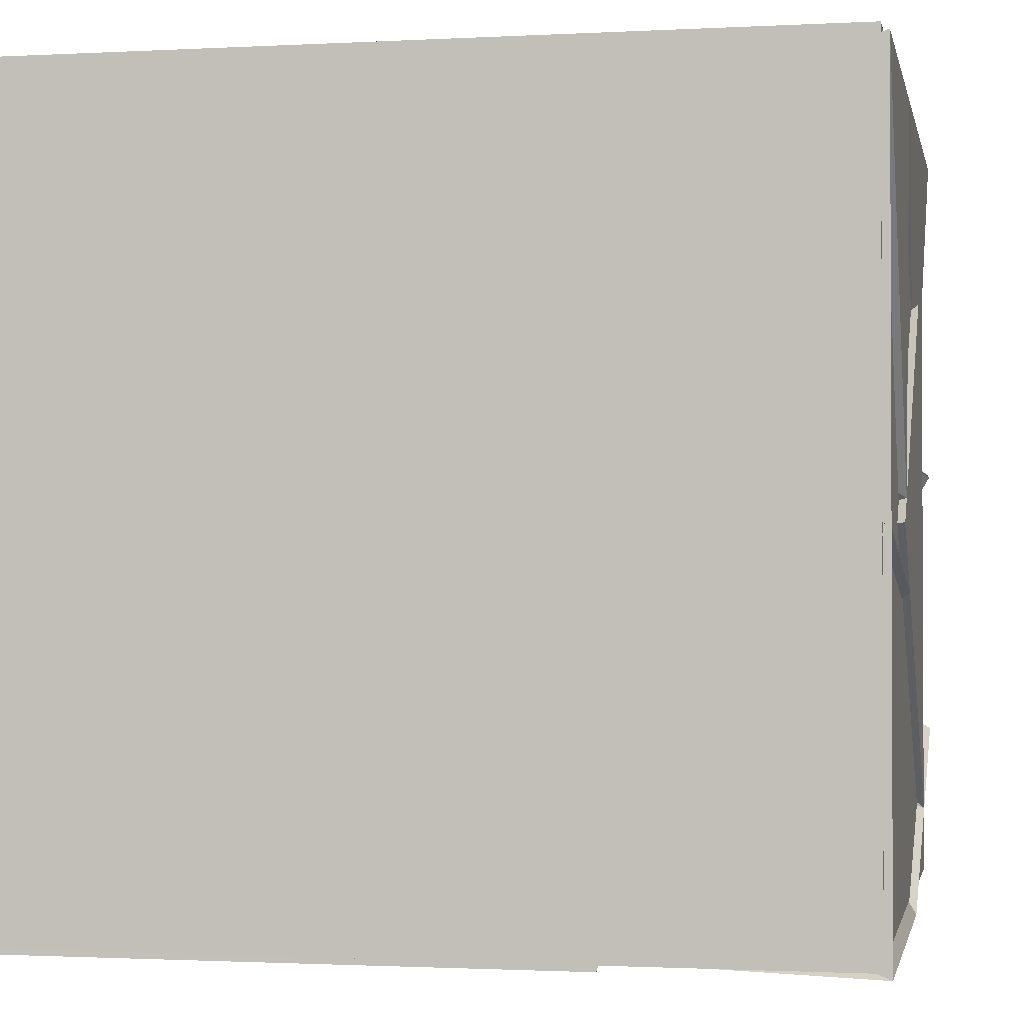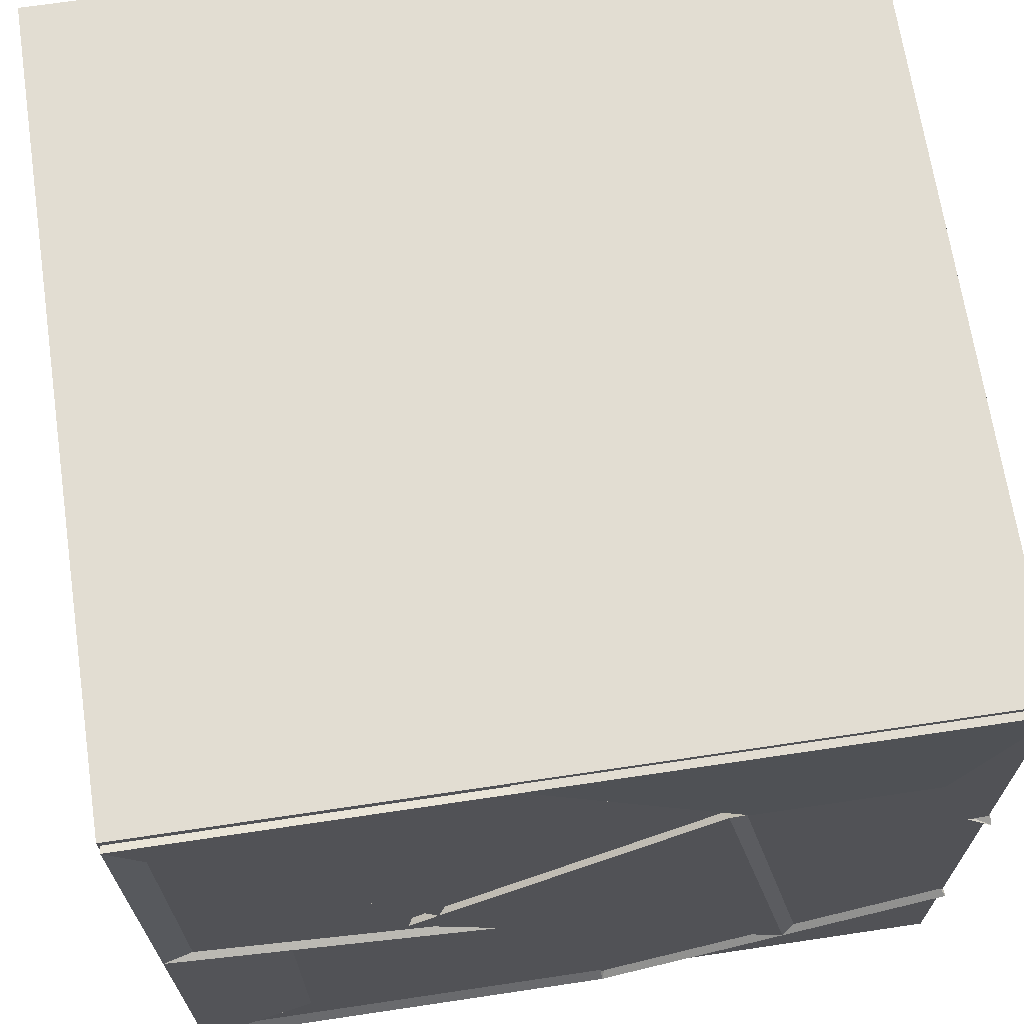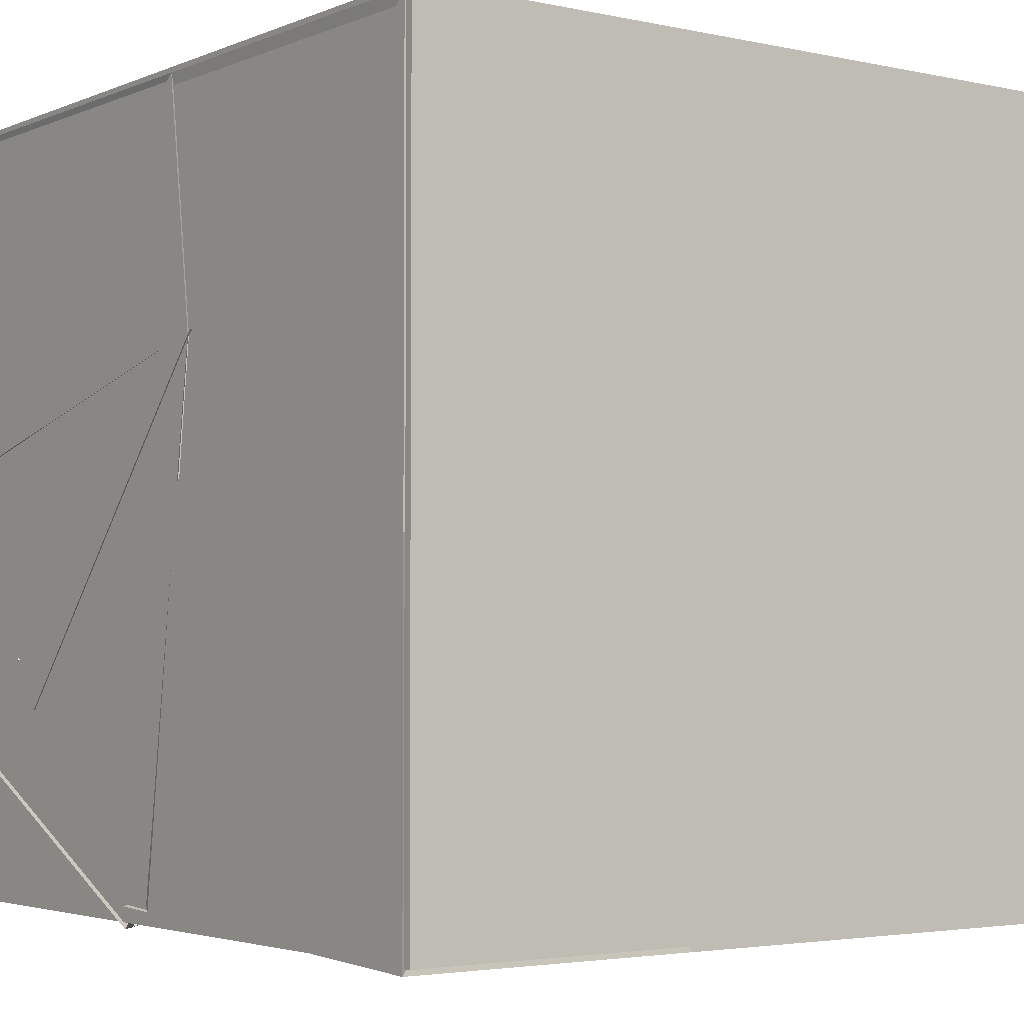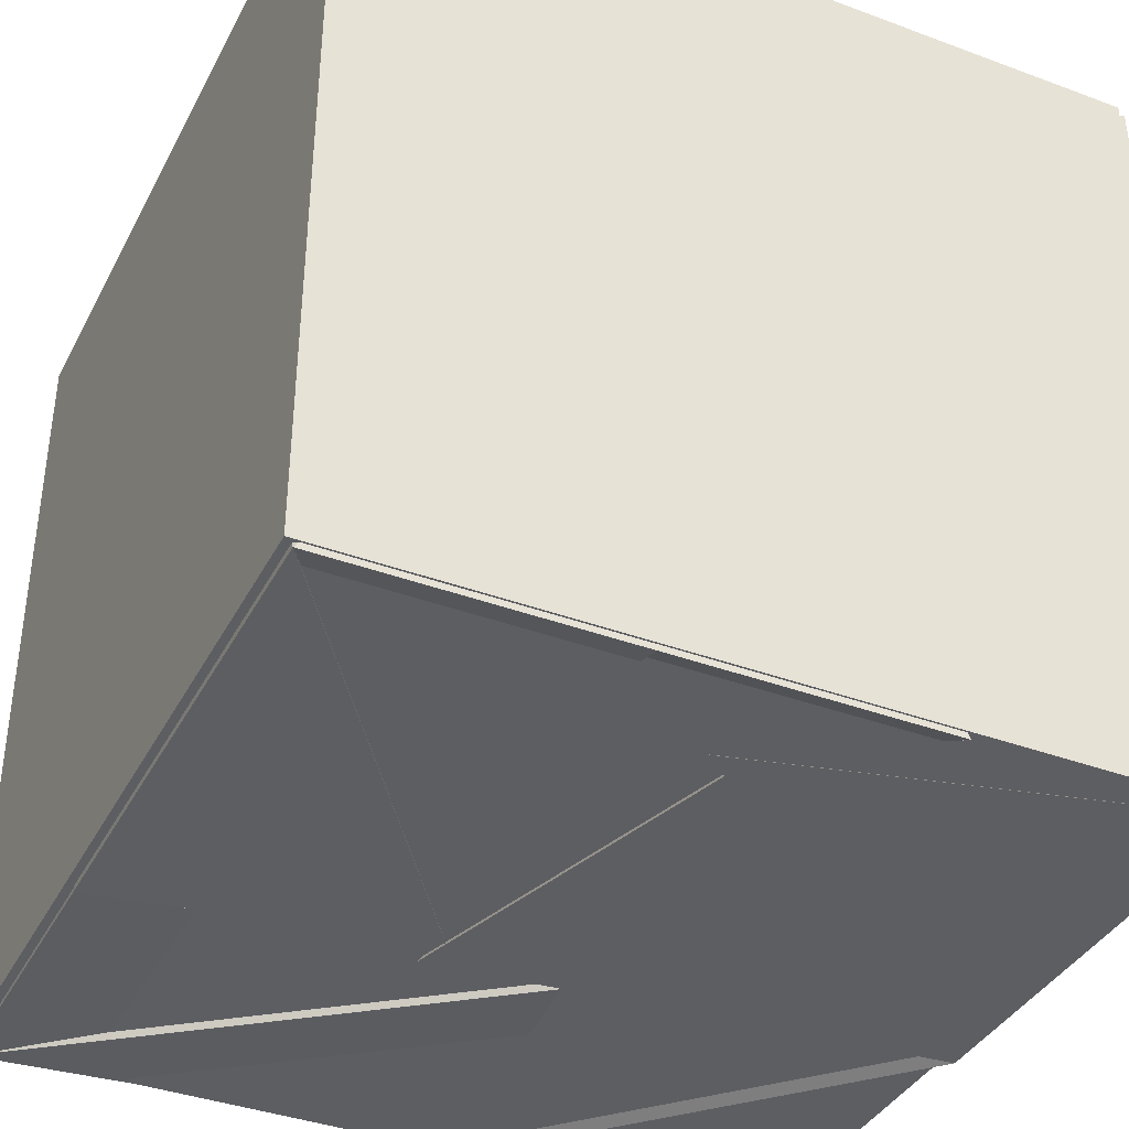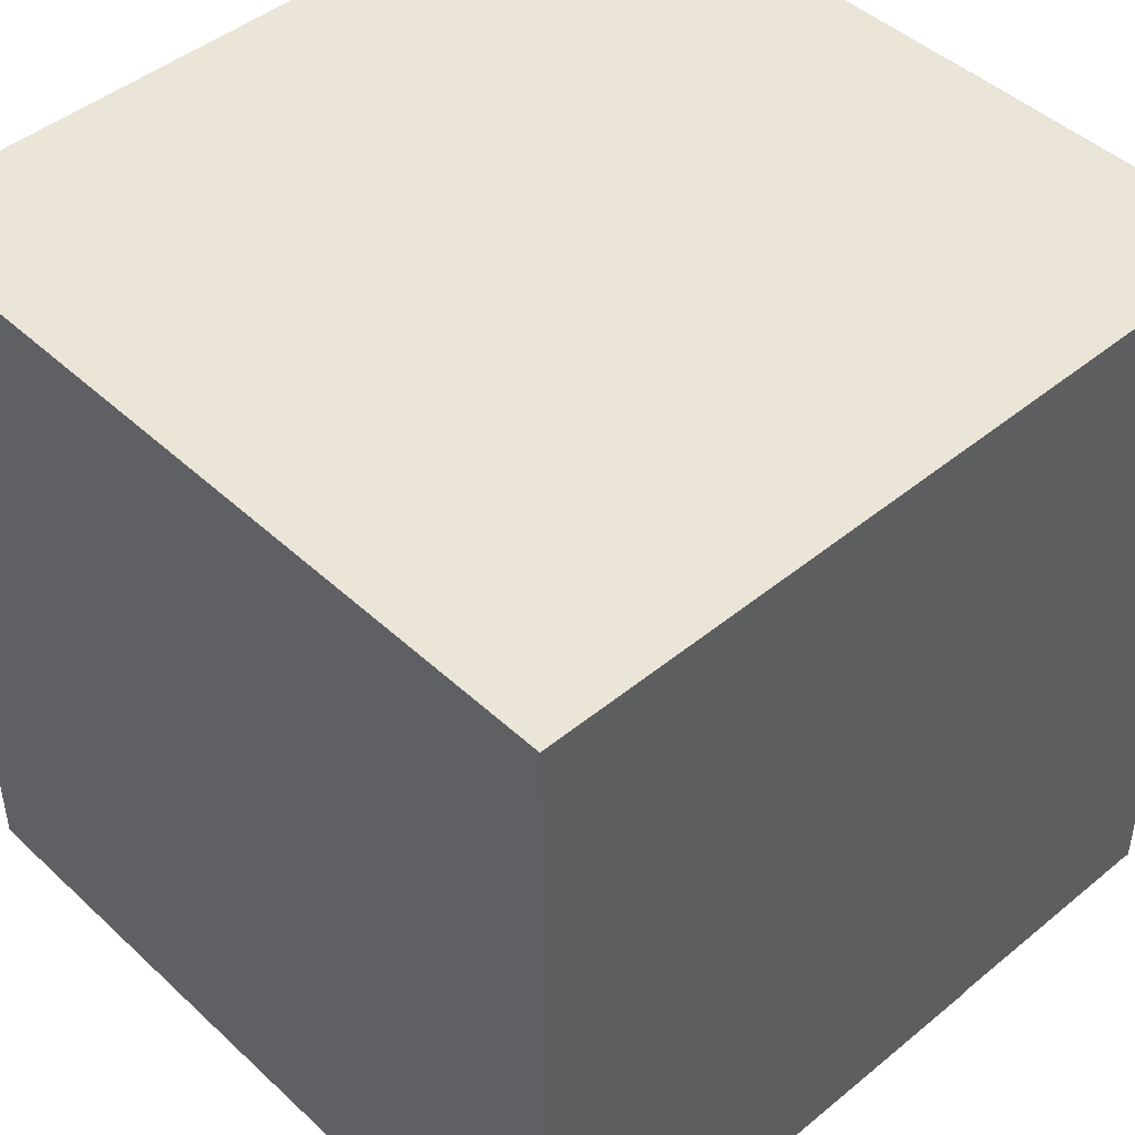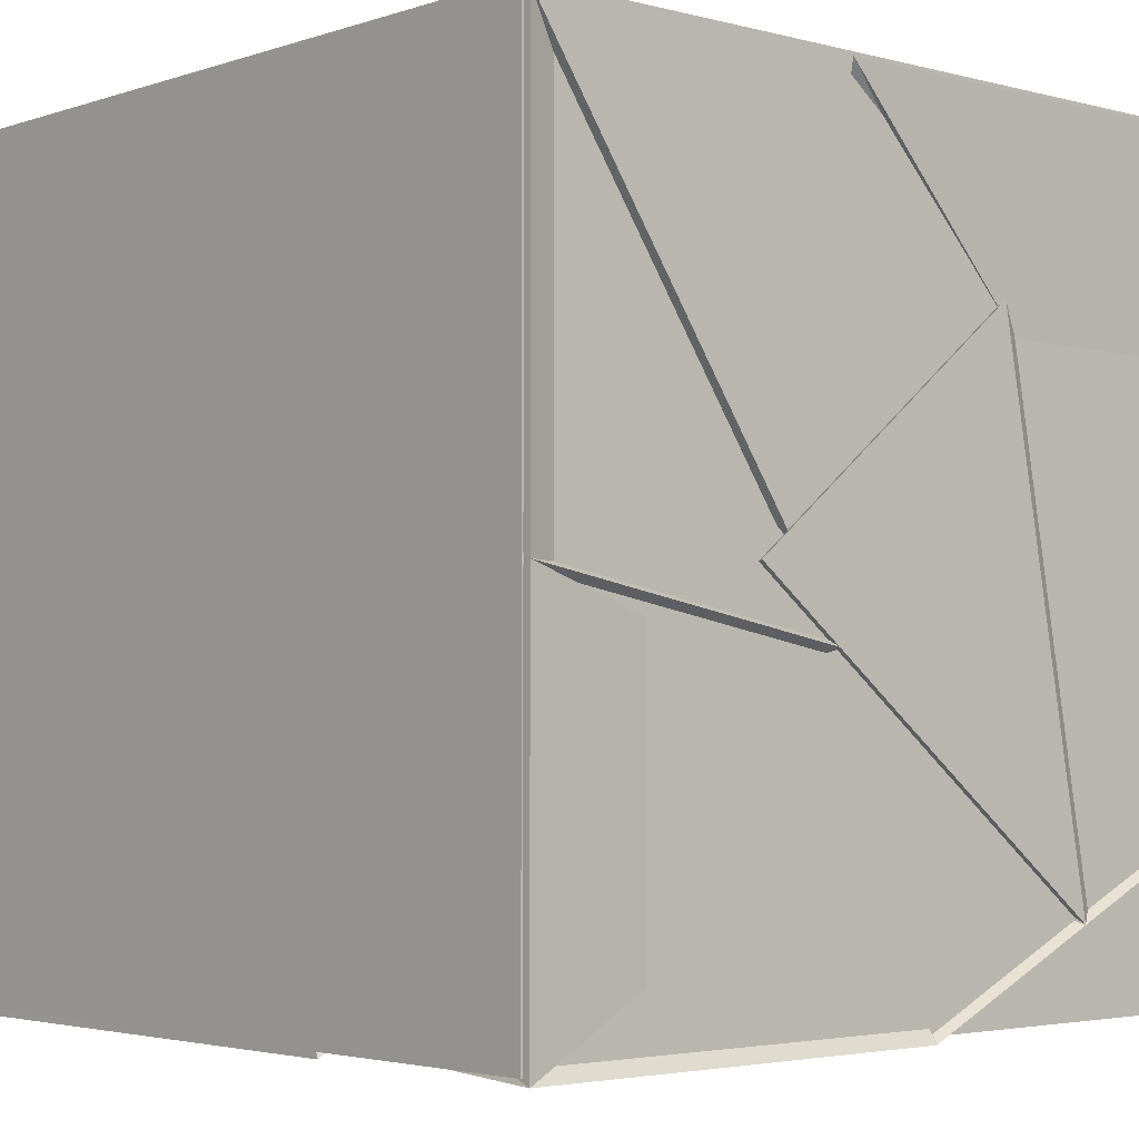
<metadata>
{"format":"obj","ext":"obj","renderer":"f3d","projection":"perspective","resolution":1024,"background":"white","views":[{"elev":-1.3,"azim":-168.8,"up":"+Z"},{"elev":68.2,"azim":-98.5,"up":"+Z"},{"elev":-3.2,"azim":53.6,"up":"+Z"},{"elev":-38.3,"azim":154.8,"up":"+Z"},{"elev":45.8,"azim":136.7,"up":"+Z"},{"elev":-3.2,"azim":-131.8,"up":"+Z"}]}
</metadata>
<code>
v 19.84 19.05 19.1
v 19.94 19.83 19.05
v 20.95 19.05 19.05
v 20.52 19.86 19.83
v 19.81 19.53 19.88
v 19.05 19.05 19.44
v 19.85 19.05 19.05
v 19.05 19.91 19.05
v 20.11 19.06 20.37
v 20.04 19.96 20.87
v 19.48 20.18 20.38
v 20.46 20.27 20.1
v 20.05 20.71 19.05
v 19.45 19.93 19.72
v 19.05 20.95 19.05
v 19.05 20.13 20.95
v 19.98 20.95 20.62
v 19.72 20.07 19.87
v 19.05 20.31 20.03
v 19.61 20.19 19.55
v 19.92 20.23 20.46
v 19.93 20.95 20.22
v 20.78 20.44 19.77
v 20.19 20.94 20.08
v 20.95 20.95 19.05
v 20.34 19.93 19.3
v 20.28 20.95 19.05
v 20.13 20.95 20.57
v 19.05 20.95 19.95
v 19.05 20.95 20.95
v 19.22 20.3 19.94
v 19.05 19.45 19.26
v 19.93 20.14 19.7
v 19.05 19.68 20.52
v 19.29 19.05 19.65
v 19.99 20.05 20.95
v 20.1 20.21 20.28
v 19.76 20.95 20.95
v 20.92 20.93 20.95
v 19.92 20.36 20.42
v 20.76 20.95 19.65
v 19.94 20.95 20.45
v 20.95 20.95 20.92
v 20.95 19.8 19.91
v 20.06 19.05 20.03
v 20.95 19.05 19.9
v 20.95 19.05 20.95
v 20.77 19.85 20.95
v 20.03 19.05 20.95
v 20.22 19.2 19.99
v 20.5 20.17 20.59
v 20.95 19.98 20.09
v 20.28 20.03 19.41
v 20.13 19.12 20.3
v 20.95 20.95 20.95
v 20.95 19.66 20.95
v 20.31 20.39 20.44
v 20.95 19.99 20.09
v 20.16 19.18 20.34
v 20.49 20.39 20.08
v 20.27 20 19.37
v 19.5 19.84 19.47
v 20.95 20.95 20.95
v 20.95 19.99 20.1
v 20.38 20.68 19.98
v 20.95 20.95 19.67
v 19.95 19.05 19.09
v 20.06 19.05 20.03
v 20.57 19.88 19.85
v 19.08 19.3 20.12
v 19.84 19.92 20.95
v 19.05 19.05 20.95
v 19.4 20.04 20.34
v 20.12 19.05 20.37
v 19.05 19.05 20.12
v 19.38 19.05 19.53
v 19.65 20.95 19.05
v 19.65 20.27 19.62
v 20.18 20.95 20.22
v 20.33 20 19.37
v 20.83 19.82 20.06
v 20.95 19.77 19.05
v 19.97 19.84 19.11
v 19.05 19.45 19.26
v 19.74 20.04 19.87
v 19.05 20.38 19.97
v 19.05 19.68 20.52
v 19.41 19.22 19.68
v 20.11 19.05 20.36
v 20.53 19.83 19.81
v 19.69 20.07 19.76
v 19.99 20.66 19.05
v 20.25 19.81 19.05
v 20.01 20.27 19.71
v 19.38 19.21 19.66
v 20.35 19.87 20.19
v 19.4 20.12 20.41
v 20.95 19.81 20.17
v 20.07 19.84 19.24
v 20.95 20.51 19.86
v 19.93 20.36 20.41
v 20.94 20.94 20.95
v 19.05 20.18 19.81
v 19.78 20.95 19.35
v 19.94 20.85 20.45
v 20.95 20.52 19.86
v 20.21 20.81 19.98
v 19.11 19.89 19.61
v 19.38 19.21 19.66
v 20.12 19.05 20.37
v 19.4 20.08 20.38
v 20.35 19.87 20.19
v 20.25 19.93 19.45
v 19.82 19.52 19.89
v 19.81 19.09 19.05
v 20.22 19.9 19.05
v 19.89 20.55 20.24
v 20.03 19.87 20.95
v 19.61 20.41 20.48
v 19.18 19.36 20.21
v 20.11 19.85 20.95
v 20.95 19.79 20.95
v 20.02 20.08 20.95
v 20.12 20.22 20.3
v 20.11 19.05 20.37
v 19.58 20.15 20.47
v 19.05 19.05 20.12
v 19.94 20.8 20.5
v 19.54 19.87 19.7
v 20.18 20.95 20.22
v 20.33 20 19.37
v 19.65 20.95 19.05
v 20.09 19.08 20.39
v 20.76 19.83 20.95
v 19.07 19.05 19.06
v 19.07 19.05 20.97
v 19.07 20.96 20.97
v 19.07 20.96 19.06
v 20.97 19.05 19.06
v 20.97 20.96 19.06
v 20.97 20.96 20.97
v 20.97 19.05 20.97
f 1 2 3
f 1 4 2
f 1 3 4
f 2 4 3
f 5 6 7
f 5 8 6
f 5 7 8
f 6 8 7
f 9 10 11
f 9 12 10
f 9 11 12
f 10 12 11
f 13 14 15
f 13 8 14
f 13 15 8
f 14 8 15
f 16 17 18
f 16 19 17
f 16 18 19
f 17 19 18
f 20 21 22
f 20 23 21
f 20 22 23
f 21 23 22
f 24 25 26
f 24 27 25
f 24 26 27
f 25 27 26
f 28 29 30
f 28 31 29
f 28 30 31
f 29 31 30
f 32 33 34
f 32 35 33
f 32 34 35
f 33 35 34
f 36 37 38
f 36 39 37
f 36 38 39
f 37 39 38
f 40 41 42
f 40 43 41
f 40 42 43
f 41 43 42
f 44 45 46
f 44 47 45
f 44 46 47
f 45 47 46
f 47 48 49
f 47 50 48
f 47 49 50
f 48 50 49
f 51 52 53
f 51 54 52
f 51 53 54
f 52 54 53
f 55 56 57
f 55 58 56
f 55 57 58
f 56 58 57
f 59 60 61
f 59 62 60
f 59 61 62
f 60 62 61
f 63 64 65
f 63 66 64
f 63 65 66
f 64 66 65
f 67 68 69
f 67 46 68
f 67 69 46
f 68 46 69
f 70 71 49
f 70 72 71
f 70 49 72
f 71 72 49
f 73 74 75
f 73 76 74
f 73 75 76
f 74 76 75
f 77 78 79
f 77 80 78
f 77 79 80
f 78 80 79
f 3 67 69
f 3 46 67
f 3 69 46
f 67 46 69
f 81 82 3
f 81 83 82
f 81 3 83
f 82 83 3
f 16 17 30
f 16 19 17
f 16 30 19
f 17 19 30
f 84 85 86
f 84 87 85
f 84 86 87
f 85 87 86
f 88 89 90
f 88 67 89
f 88 90 67
f 89 67 90
f 91 8 92
f 91 93 8
f 91 92 93
f 8 93 92
f 94 95 96
f 94 97 95
f 94 96 97
f 95 97 96
f 98 99 100
f 98 82 99
f 98 100 82
f 99 82 100
f 101 102 52
f 101 65 102
f 101 52 65
f 102 65 52
f 29 103 104
f 29 105 103
f 29 104 105
f 103 105 104
f 106 26 25
f 106 107 26
f 106 25 107
f 26 107 25
f 29 15 104
f 29 108 15
f 29 104 108
f 15 108 104
f 70 16 71
f 70 72 16
f 70 71 72
f 16 72 71
f 109 110 111
f 109 112 110
f 109 111 112
f 110 112 111
f 113 8 114
f 113 115 8
f 113 114 115
f 8 115 114
f 82 25 116
f 82 100 25
f 82 116 100
f 25 100 116
f 16 117 38
f 16 118 117
f 16 38 118
f 117 118 38
f 50 47 44
f 50 48 47
f 50 44 48
f 47 48 44
f 119 120 121
f 119 16 120
f 119 121 16
f 120 16 121
f 63 122 123
f 63 124 122
f 63 123 124
f 122 124 123
f 125 49 126
f 125 127 49
f 125 126 127
f 49 127 126
f 103 128 129
f 103 104 128
f 103 129 104
f 128 104 129
f 130 27 131
f 130 132 27
f 130 131 132
f 27 132 131
f 52 133 134
f 52 123 133
f 52 134 123
f 133 123 134
f 135 136 137 138
f 139 140 141 142
f 135 139 142 136
f 138 137 141 140
f 135 138 140 139
f 136 142 141 137

</code>
